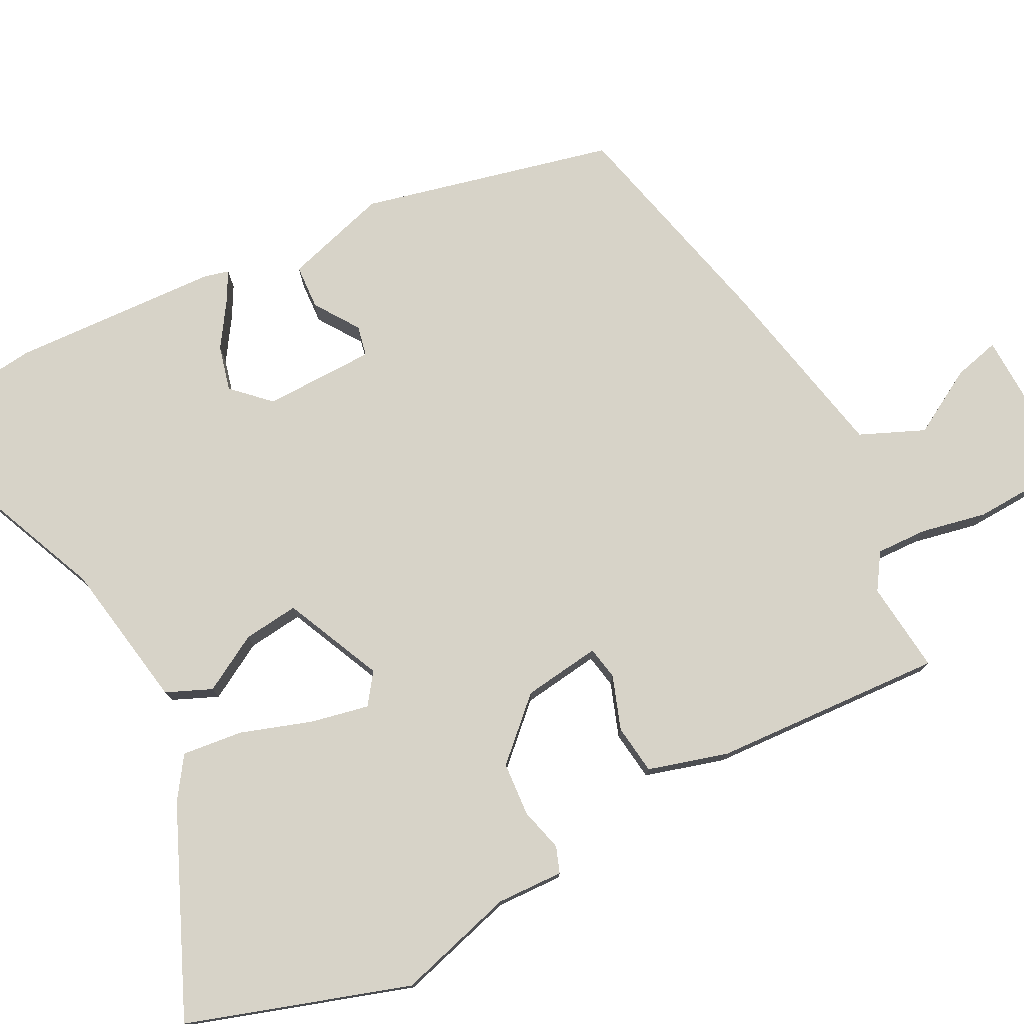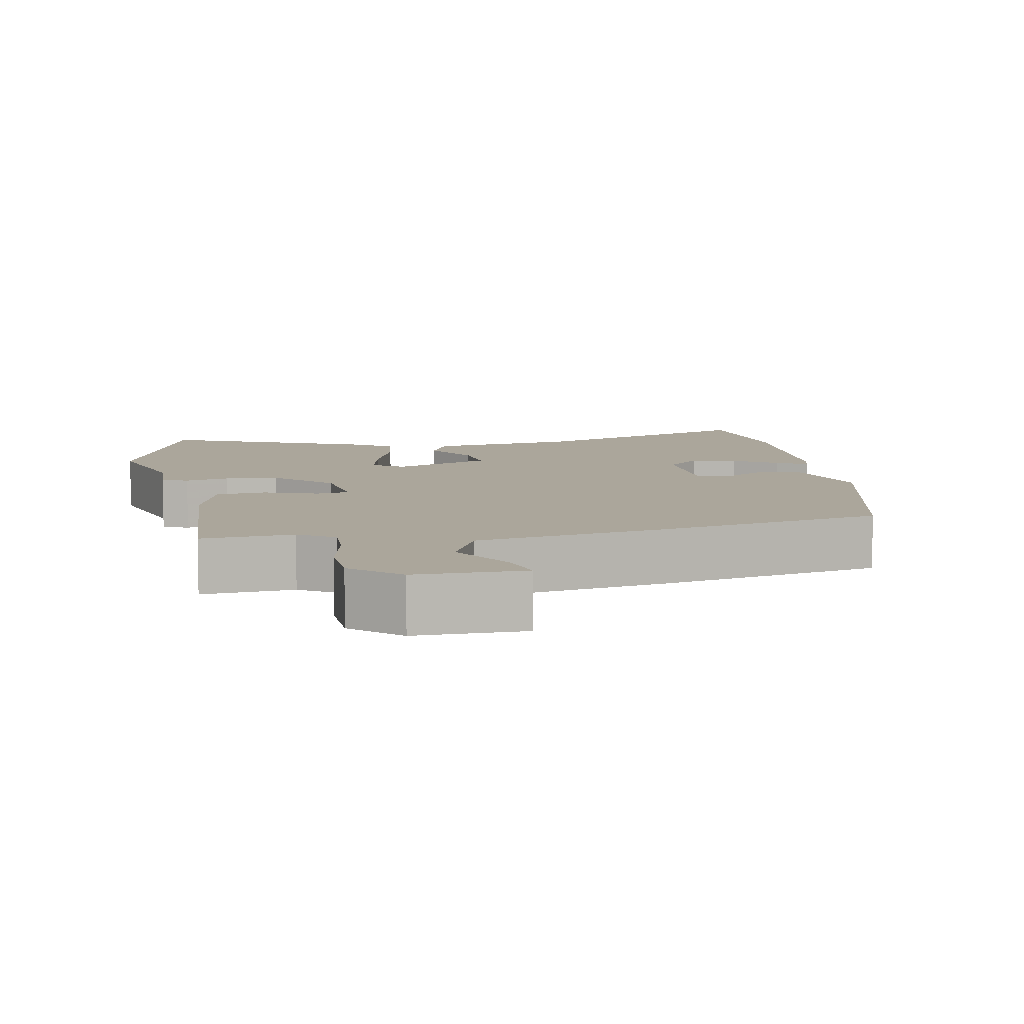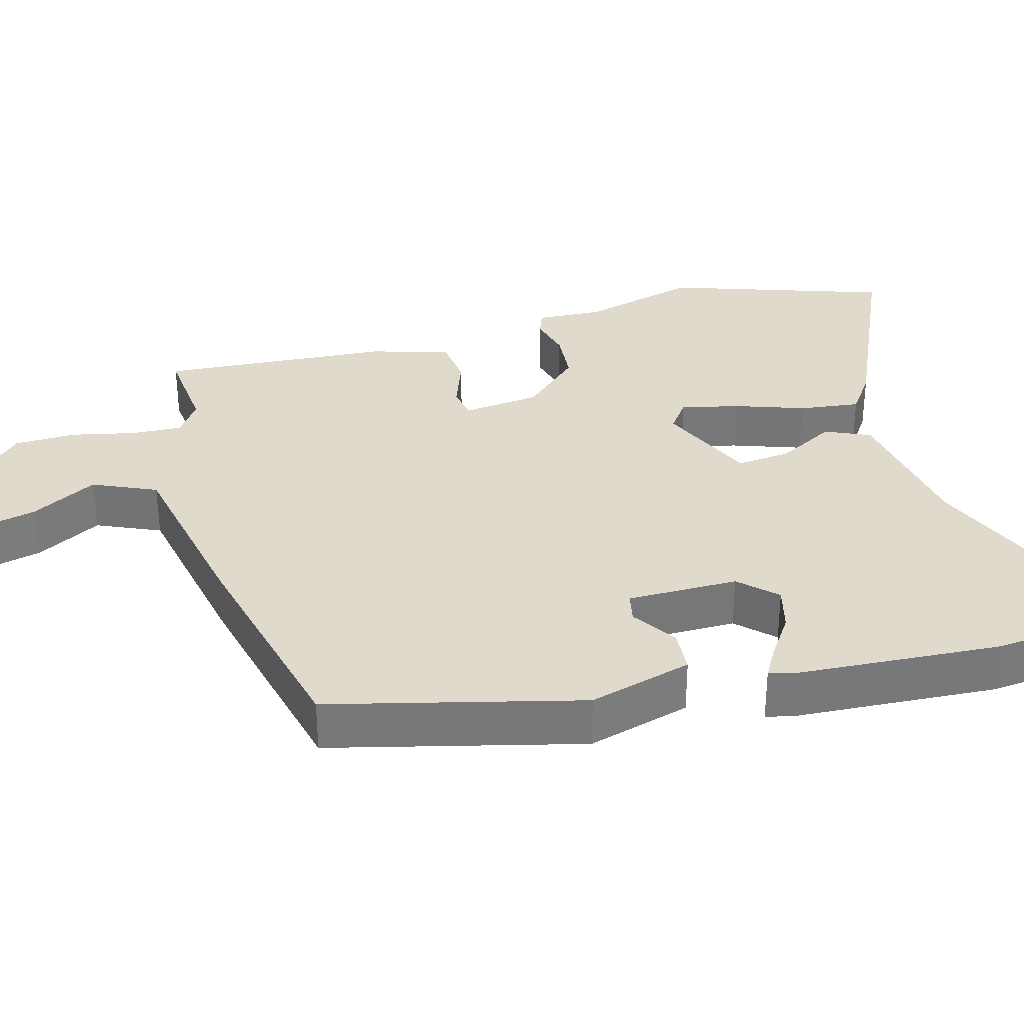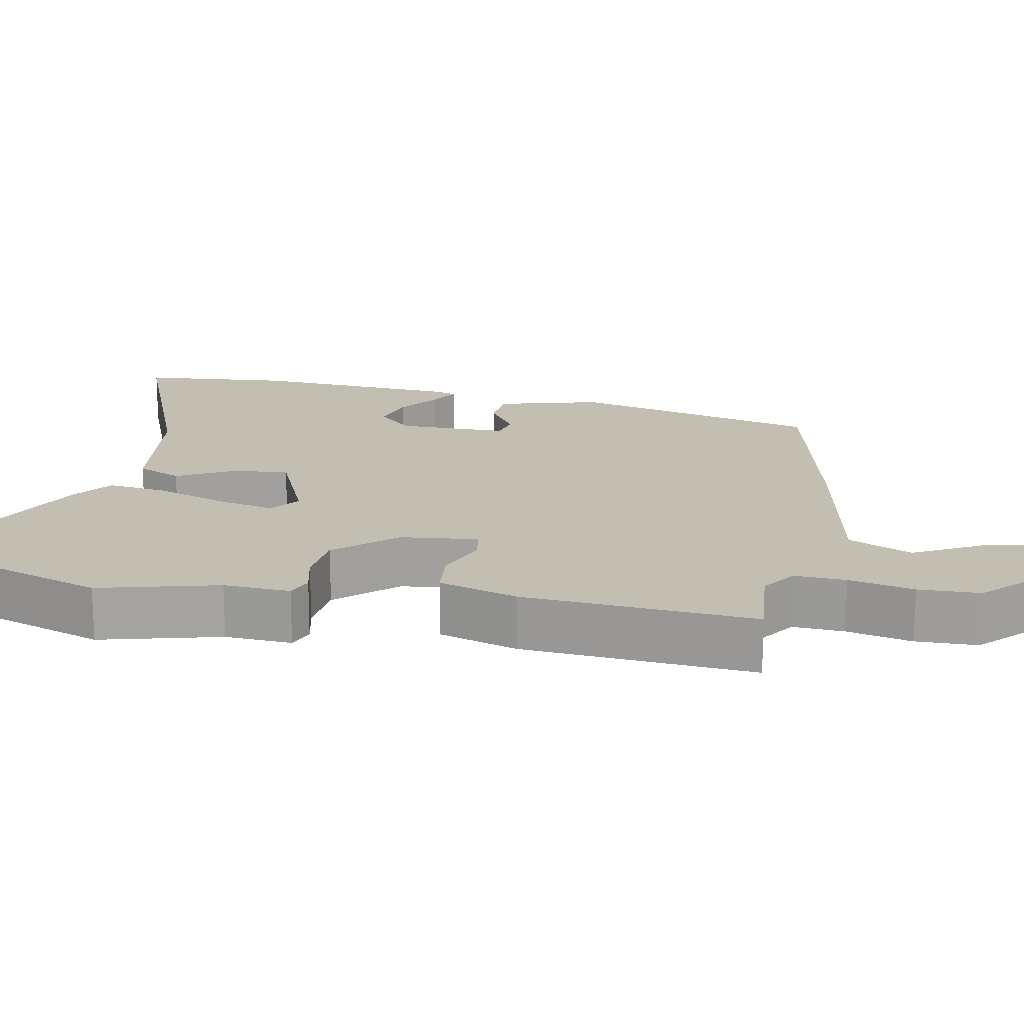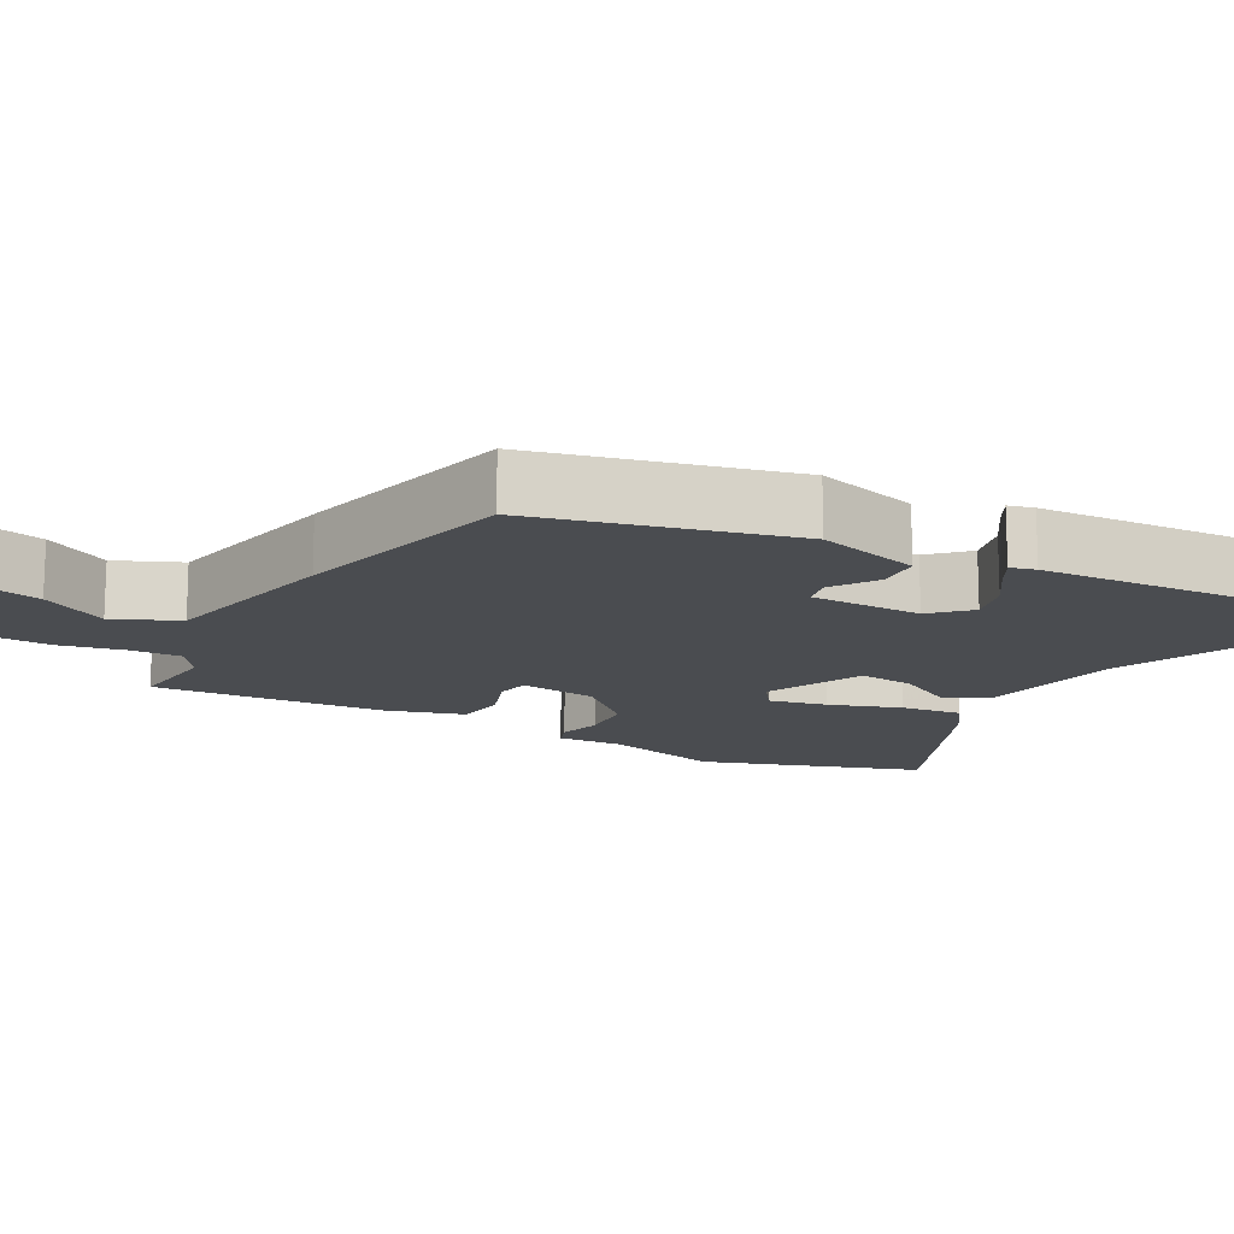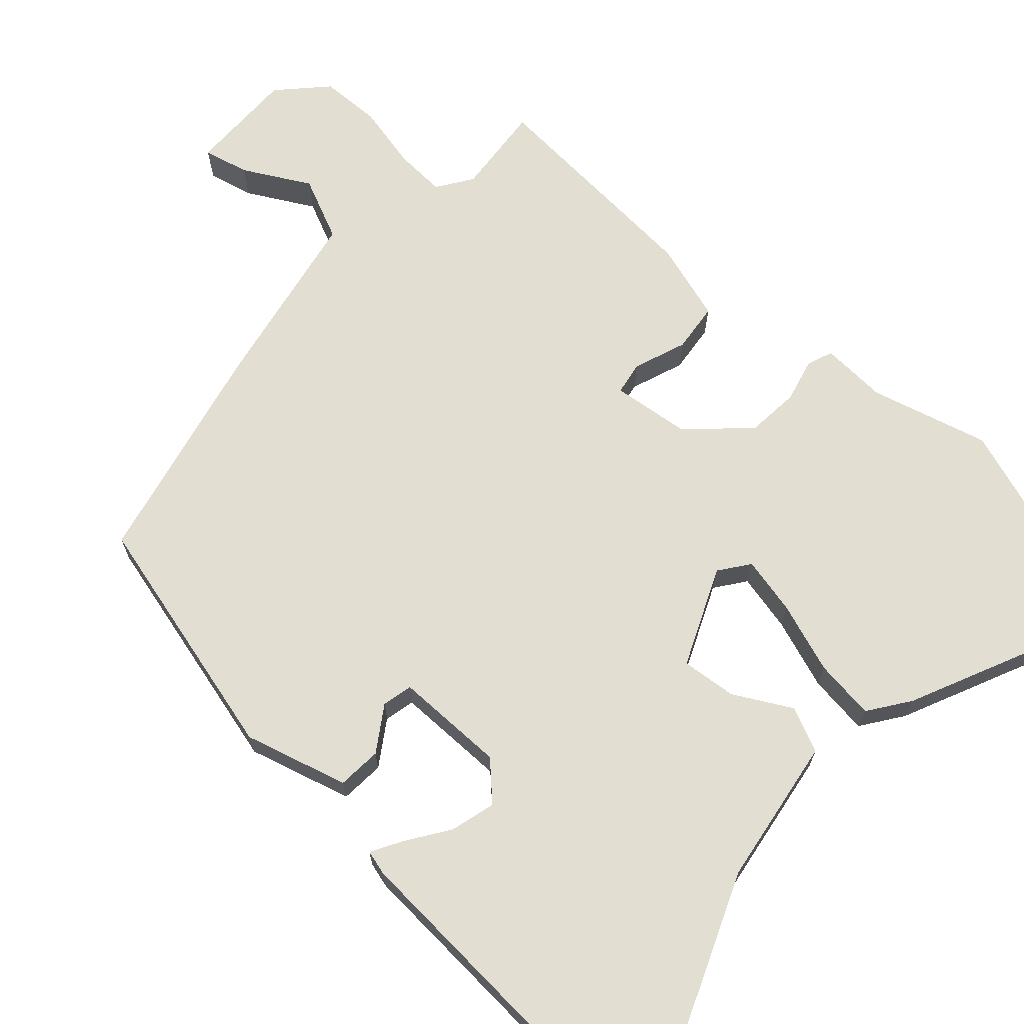
<metadata>
{"format":"obj","ext":"obj","renderer":"f3d","projection":"perspective","resolution":1024,"background":"white","views":[{"elev":76.9,"azim":62.2,"up":"+Y"},{"elev":7.9,"azim":169.4,"up":"+Y"},{"elev":33.0,"azim":-105.3,"up":"+Y"},{"elev":17.5,"azim":101.7,"up":"+Y"},{"elev":-14.7,"azim":-119.0,"up":"+Y"},{"elev":67.9,"azim":-47.5,"up":"+Y"}]}
</metadata>
<code>
v -0.508 0.07 0.425
v -0.487 0.07 0.629
v -0.168 0.07 0.497
v 0.032 0.07 0.465
v 0.059 0.07 0.404
v 0.016 0.07 0.327
v 0.008 0.07 0.252
v 0.141 0.07 0.193
v 0.182 0.07 0.223
v 0.165 0.07 0.301
v 0.132 0.07 0.397
v 0.122 0.07 0.479
v 0.178 0.07 0.518
v 0.453 0.07 0.641
v 0.552 0.07 0.344
v 0.508 0.07 0.184
v 0.512 0.07 0.094
v 0.477 0.07 0.081
v 0.418 0.07 0.096
v 0.345 0.07 0.09
v 0.272 0.07 0.012
v 0.259 0.07 -0.093
v 0.304 0.07 -0.101
v 0.376 0.07 -0.075
v 0.443 0.07 -0.083
v 0.475 0.07 -0.19
v 0.495 0.07 -0.502
v 0.372 0.07 -0.49
v 0.324 0.07 -0.522
v 0.327 0.07 -0.591
v 0.346 0.07 -0.679
v 0.343 0.07 -0.762
v 0.28 0.07 -0.821
v 0.134 0.07 -0.818
v 0.149 0.07 -0.756
v 0.199 0.07 -0.667
v 0.161 0.07 -0.581
v -0.09 0.07 -0.531
v -0.394 0.07 -0.46
v -0.478 0.07 -0.121
v -0.438 0.07 0.019
v -0.378 0.07 0.023
v -0.318 0.07 -0.017
v -0.277 0.07 -0.008
v -0.276 0.07 0.142
v -0.323 0.07 0.19
v -0.384 0.07 0.174
v -0.442 0.07 0.135
v -0.483 0.07 0.112
v -0.492 0.07 0.146
v -0.508 0 0.425
v -0.487 0 0.629
v -0.168 0 0.497
v 0.032 0 0.465
v 0.059 0 0.404
v 0.016 0 0.327
v 0.008 0 0.252
v 0.141 0 0.193
v 0.182 0 0.223
v 0.165 0 0.301
v 0.132 0 0.397
v 0.122 0 0.479
v 0.178 0 0.518
v 0.453 0 0.641
v 0.552 0 0.344
v 0.508 0 0.184
v 0.512 0 0.094
v 0.477 0 0.081
v 0.418 0 0.096
v 0.345 0 0.09
v 0.272 0 0.012
v 0.259 0 -0.093
v 0.304 0 -0.101
v 0.376 0 -0.075
v 0.443 0 -0.083
v 0.475 0 -0.19
v 0.495 0 -0.502
v 0.372 0 -0.49
v 0.324 0 -0.522
v 0.327 0 -0.591
v 0.346 0 -0.679
v 0.343 0 -0.762
v 0.28 0 -0.821
v 0.134 0 -0.818
v 0.149 0 -0.756
v 0.199 0 -0.667
v 0.161 0 -0.581
v -0.09 0 -0.531
v -0.394 0 -0.46
v -0.478 0 -0.121
v -0.438 0 0.019
v -0.378 0 0.023
v -0.318 0 -0.017
v -0.277 0 -0.008
v -0.276 0 0.142
v -0.323 0 0.19
v -0.384 0 0.174
v -0.442 0 0.135
v -0.483 0 0.112
v -0.492 0 0.146
f 1 2 3
f 50 1 3
f 49 50 3
f 48 49 3
f 47 48 3
f 4 5 6
f 3 4 6
f 47 3 6
f 46 47 6
f 45 46 6 7
f 44 45 7 8
f 41 42 43
f 40 41 43
f 39 40 43
f 38 39 43
f 37 38 43
f 37 43 44
f 34 35 36
f 33 34 36
f 32 33 36
f 31 32 36
f 30 31 36
f 29 30 36 37
f 37 44 8
f 29 37 8
f 28 29 8
f 26 27 28
f 25 26 28
f 24 25 28
f 23 24 28
f 16 17 18 19
f 16 19 20
f 15 16 20
f 14 15 20
f 13 14 20
f 12 13 20
f 11 12 20
f 10 11 20
f 9 10 20 21
f 22 23 28
f 22 28 8
f 8 9 21 22
f 53 52 51
f 53 51 100
f 53 100 99
f 53 99 98
f 53 98 97
f 56 55 54
f 56 54 53
f 56 53 97
f 56 97 96
f 57 56 96 95
f 58 57 95 94
f 93 92 91
f 93 91 90
f 93 90 89
f 93 89 88
f 93 88 87
f 94 93 87
f 86 85 84
f 86 84 83
f 86 83 82
f 86 82 81
f 86 81 80
f 87 86 80 79
f 58 94 87
f 58 87 79
f 58 79 78
f 78 77 76
f 78 76 75
f 78 75 74
f 78 74 73
f 69 68 67 66
f 70 69 66
f 70 66 65
f 70 65 64
f 70 64 63
f 70 63 62
f 70 62 61
f 70 61 60
f 71 70 60 59
f 78 73 72
f 58 78 72
f 72 71 59 58
f 1 51 52 2
f 2 52 53 3
f 3 53 54 4
f 4 54 55 5
f 5 55 56 6
f 6 56 57 7
f 7 57 58 8
f 8 58 59 9
f 9 59 60 10
f 10 60 61 11
f 11 61 62 12
f 12 62 63 13
f 13 63 64 14
f 14 64 65 15
f 15 65 66 16
f 16 66 67 17
f 17 67 68 18
f 18 68 69 19
f 19 69 70 20
f 20 70 71 21
f 21 71 72 22
f 22 72 73 23
f 23 73 74 24
f 24 74 75 25
f 25 75 76 26
f 26 76 77 27
f 27 77 78 28
f 28 78 79 29
f 29 79 80 30
f 30 80 81 31
f 31 81 82 32
f 32 82 83 33
f 33 83 84 34
f 34 84 85 35
f 35 85 86 36
f 36 86 87 37
f 37 87 88 38
f 38 88 89 39
f 39 89 90 40
f 40 90 91 41
f 41 91 92 42
f 42 92 93 43
f 43 93 94 44
f 44 94 95 45
f 45 95 96 46
f 46 96 97 47
f 47 97 98 48
f 48 98 99 49
f 49 99 100 50
f 50 100 51 1

</code>
